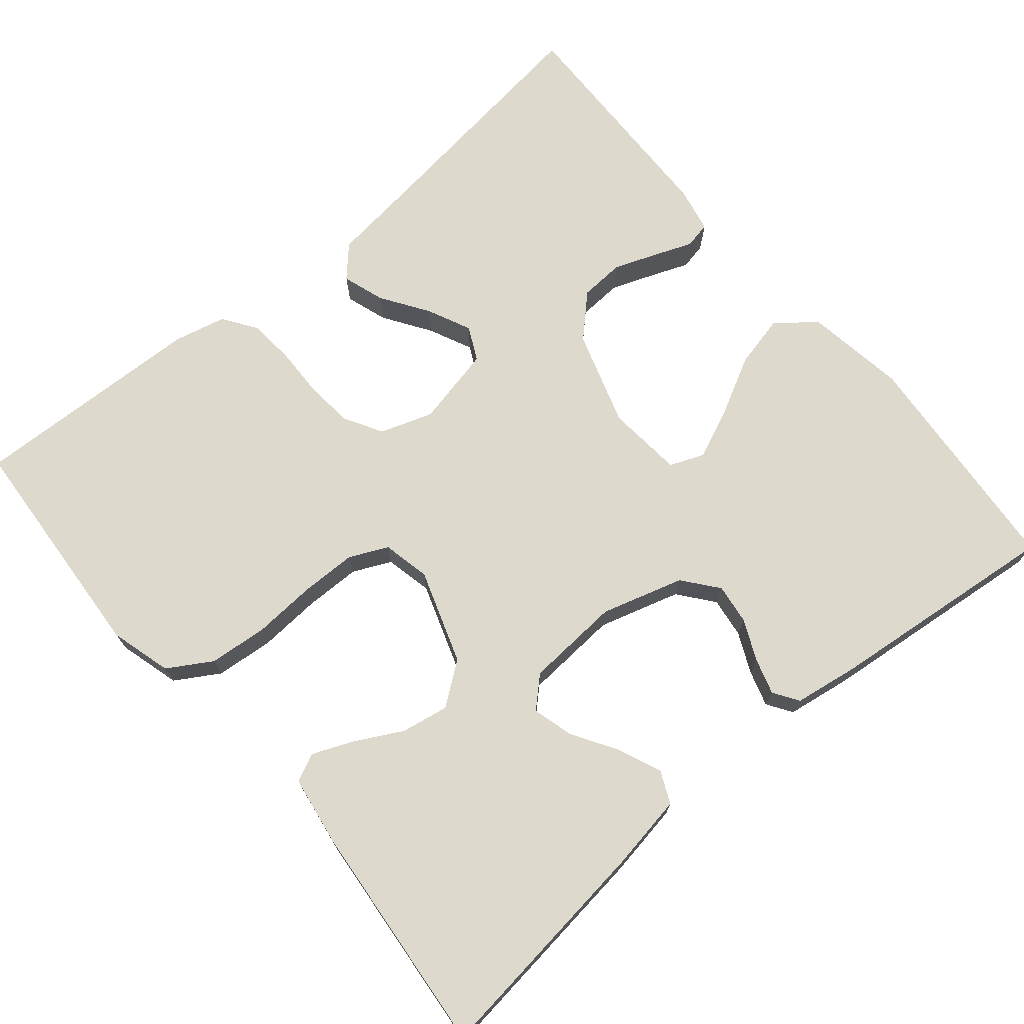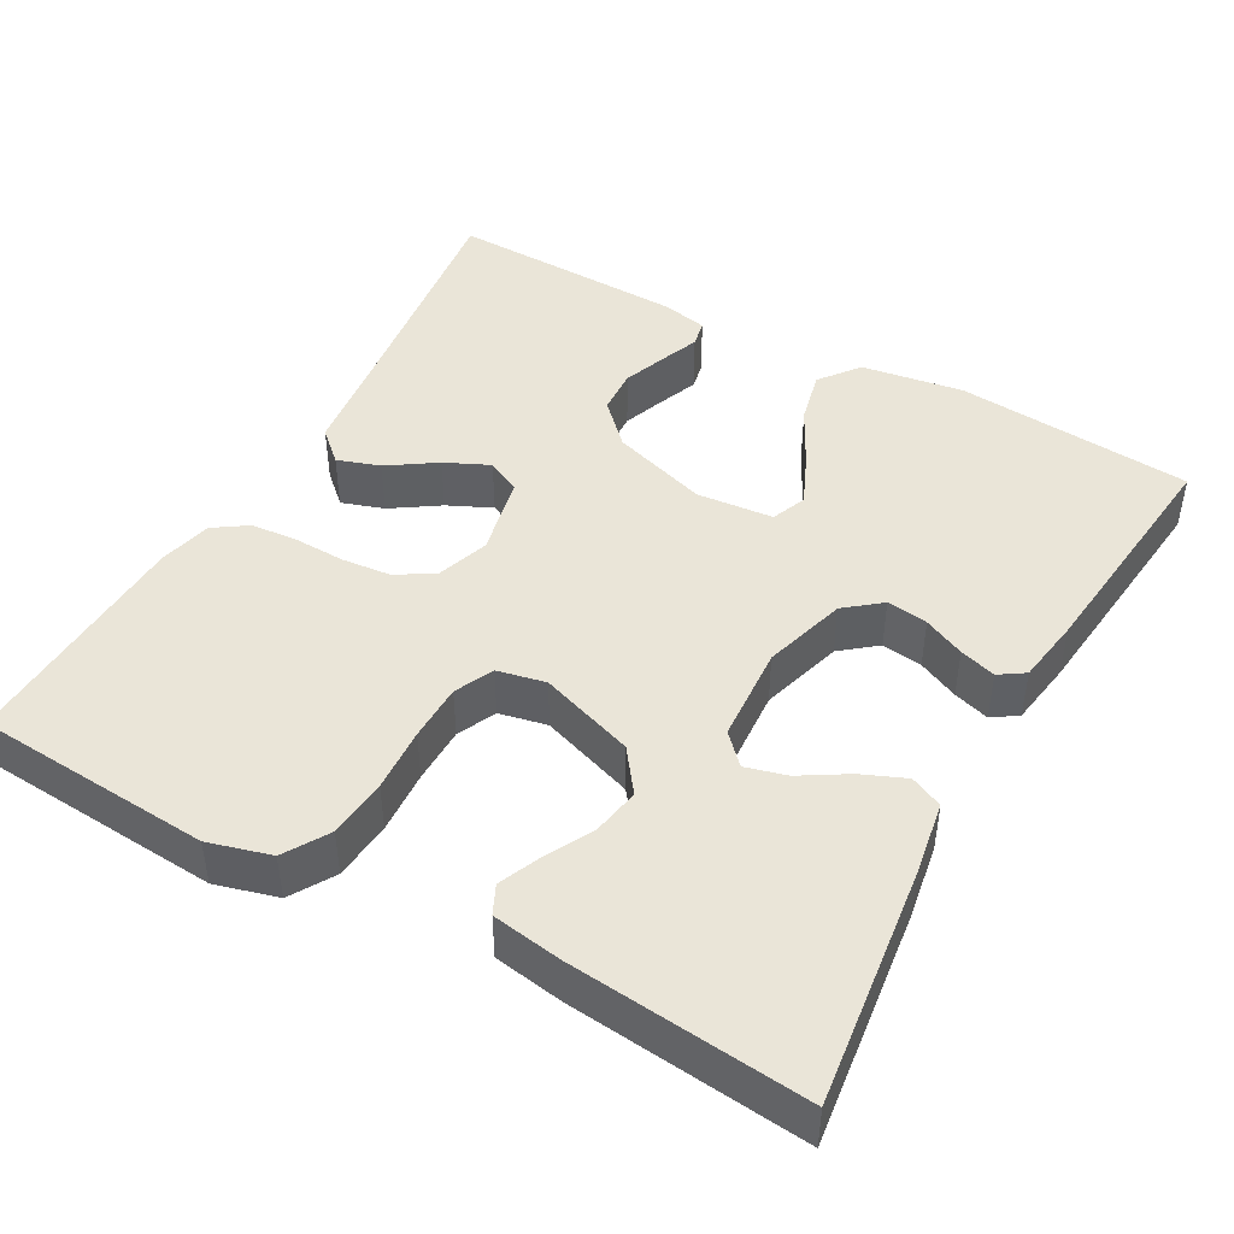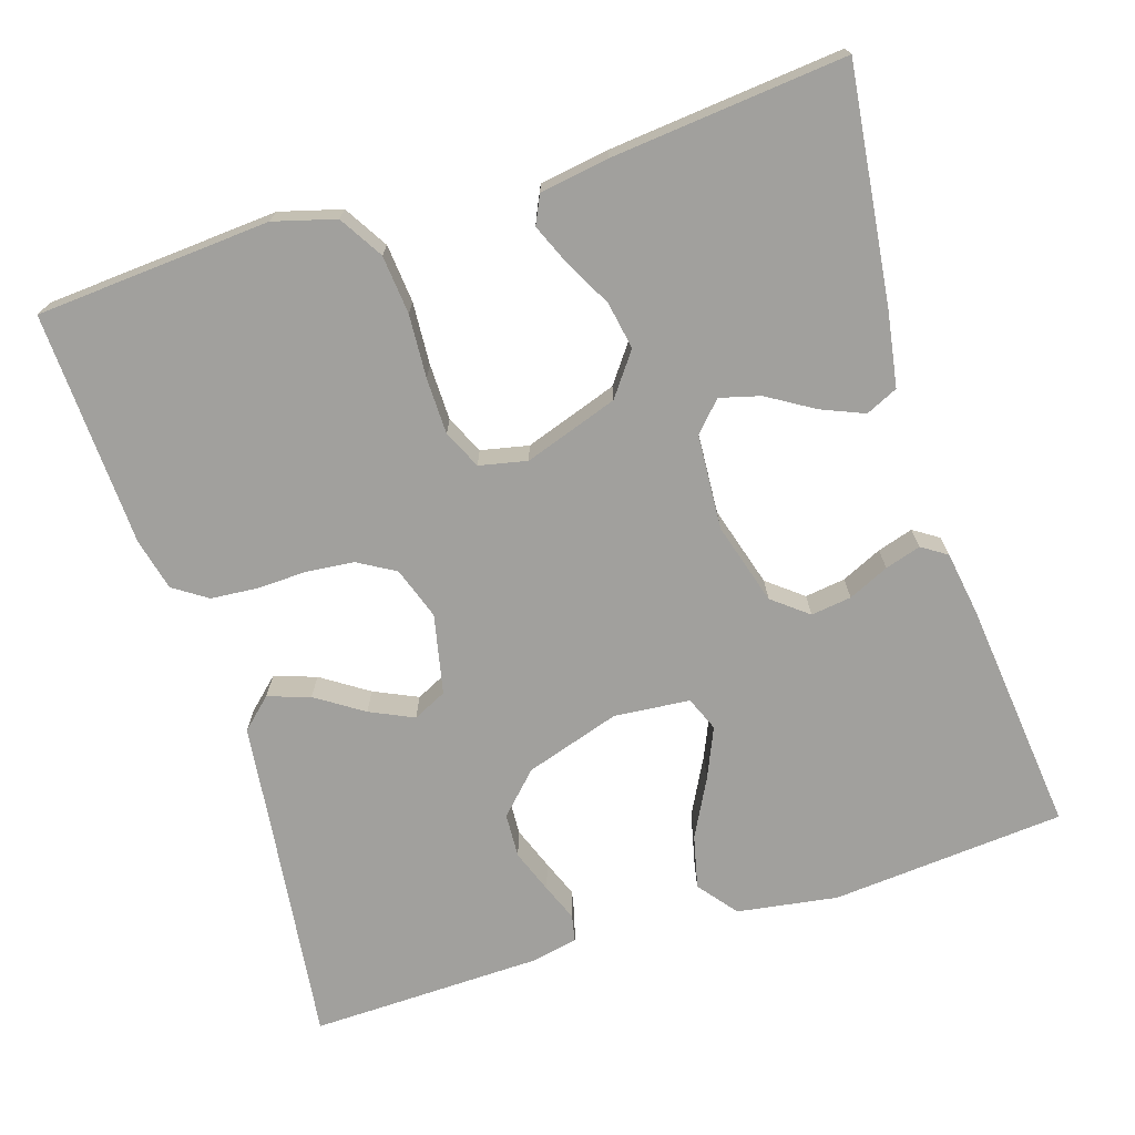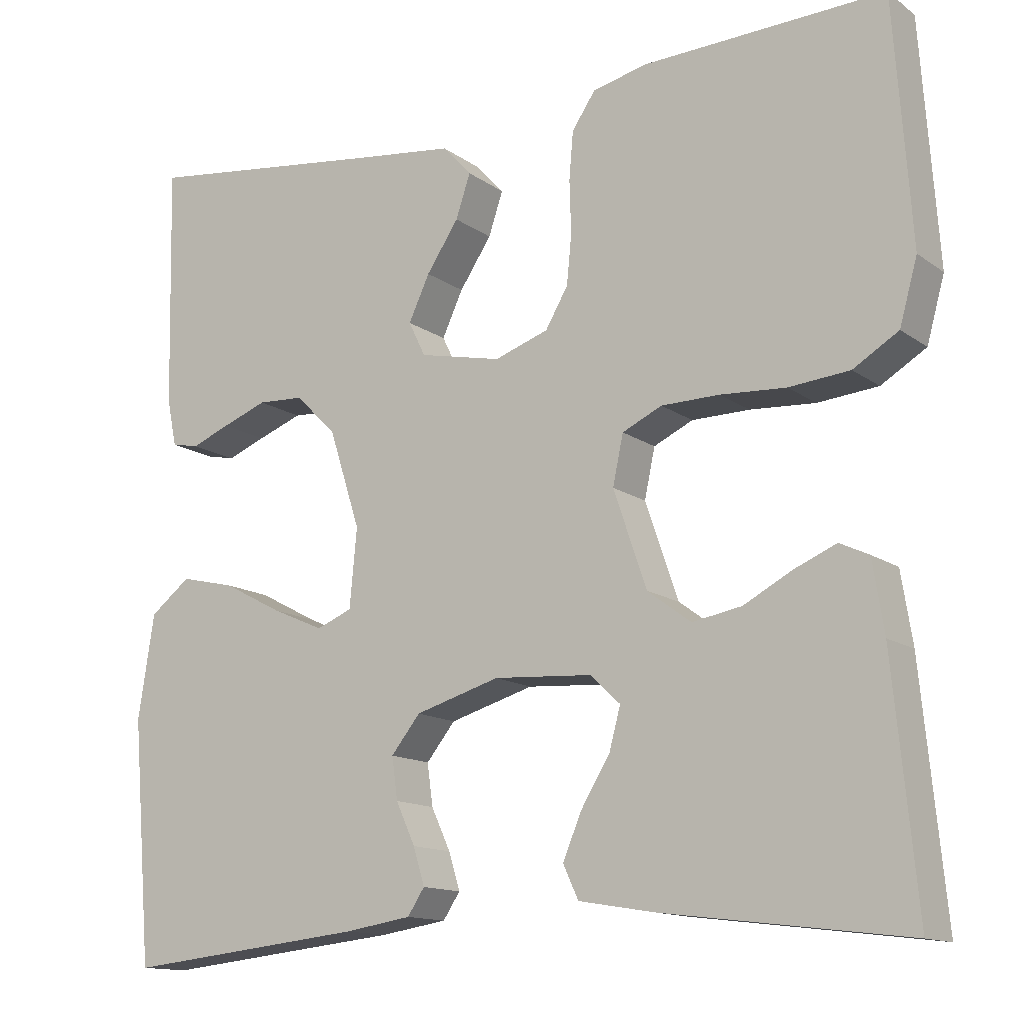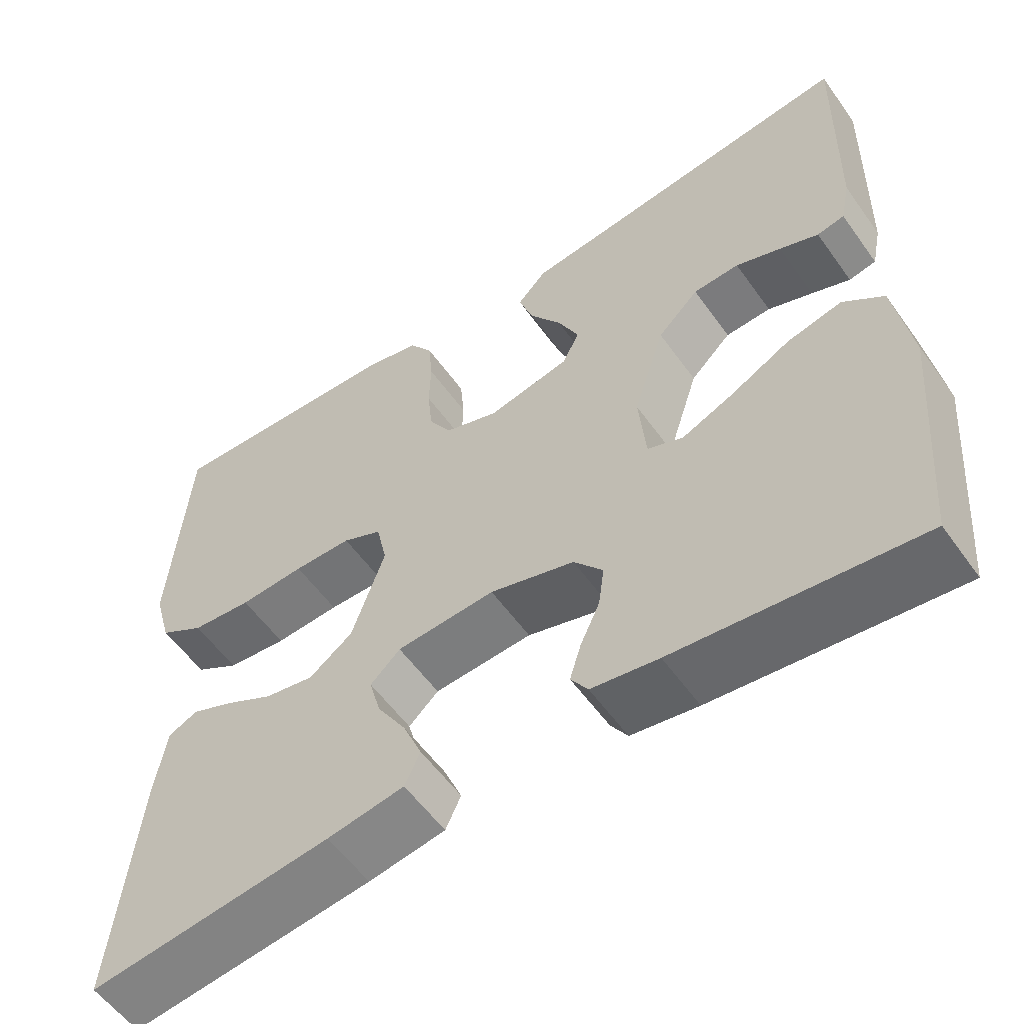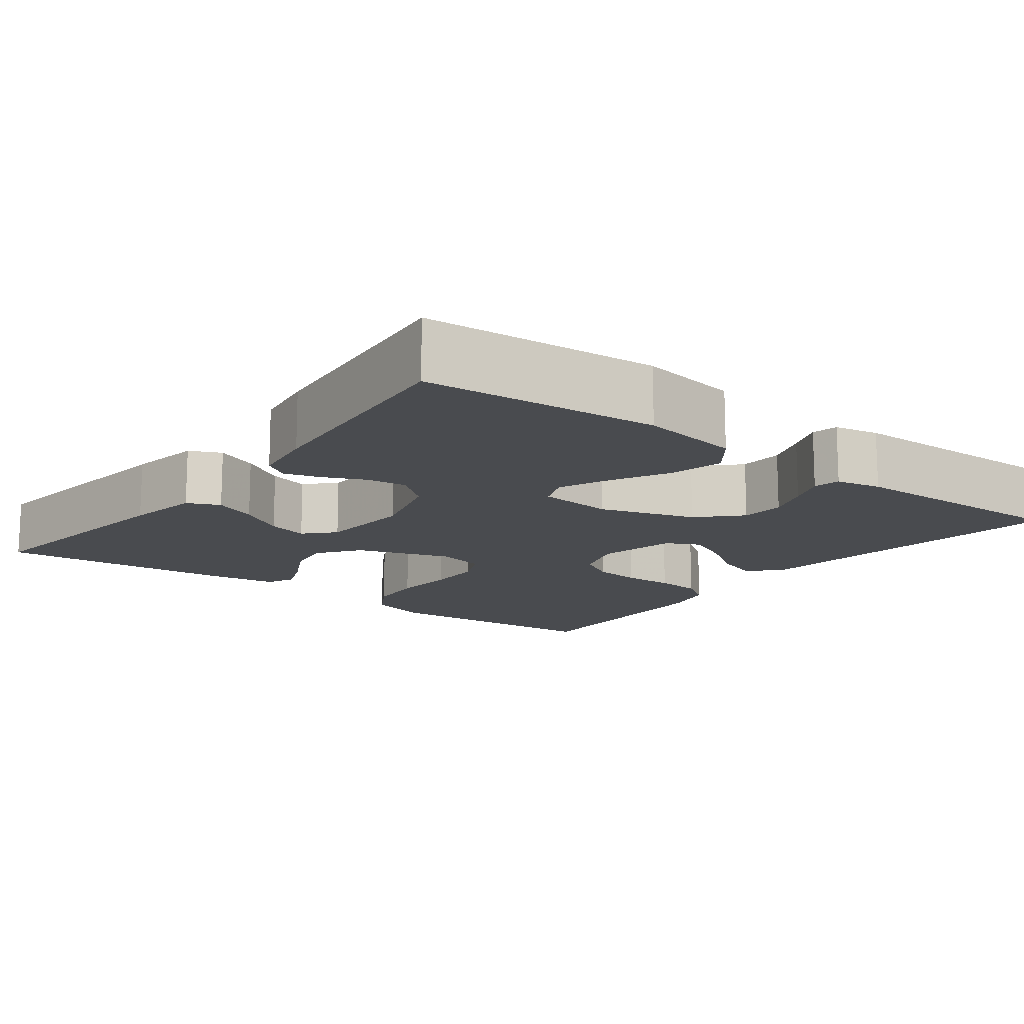
<metadata>
{"format":"obj","ext":"obj","renderer":"f3d","projection":"perspective","resolution":1024,"background":"white","views":[{"elev":72.0,"azim":139.9,"up":"+Y"},{"elev":45.4,"azim":119.1,"up":"+Y"},{"elev":-71.6,"azim":107.6,"up":"+Y"},{"elev":-13.5,"azim":33.0,"up":"+Z"},{"elev":-56.6,"azim":-144.9,"up":"+Z"},{"elev":-14.1,"azim":-127.4,"up":"+Y"}]}
</metadata>
<code>
v -0.5 0.07 -0.5
v -0.525 0.07 -0.2
v -0.505 0.07 -0.071
v -0.455 0.07 -0.032
v -0.387 0.07 -0.048
v -0.313 0.07 -0.087
v -0.249 0.07 -0.115
v -0.205 0.07 -0.097
v -0.196 0.07 0
v -0.235 0.07 0.122
v -0.286 0.07 0.172
v -0.343 0.07 0.175
v -0.399 0.07 0.154
v -0.447 0.07 0.135
v -0.481 0.07 0.142
v -0.493 0.07 0.2
v -0.5 0.07 0.5
v -0.2 0.07 0.462
v -0.075 0.07 0.447
v -0.039 0.07 0.408
v -0.057 0.07 0.354
v -0.097 0.07 0.294
v -0.123 0.07 0.238
v -0.102 0.07 0.195
v 0 0.07 0.173
v 0.067 0.07 0.196
v 0.095 0.07 0.244
v 0.101 0.07 0.305
v 0.099 0.07 0.37
v 0.104 0.07 0.429
v 0.133 0.07 0.472
v 0.2 0.07 0.488
v 0.5 0.07 0.5
v 0.521 0.07 0.2
v 0.499 0.07 0.121
v 0.443 0.07 0.087
v 0.368 0.07 0.08
v 0.287 0.07 0.085
v 0.215 0.07 0.084
v 0.166 0.07 0.061
v 0.153 0.07 0
v 0.194 0.07 -0.12
v 0.248 0.07 -0.16
v 0.309 0.07 -0.149
v 0.369 0.07 -0.117
v 0.421 0.07 -0.095
v 0.457 0.07 -0.112
v 0.471 0.07 -0.2
v 0.5 0.07 -0.5
v 0.2 0.07 -0.463
v 0.105 0.07 -0.447
v 0.086 0.07 -0.406
v 0.109 0.07 -0.351
v 0.145 0.07 -0.292
v 0.159 0.07 -0.24
v 0.122 0.07 -0.205
v 0 0.07 -0.197
v -0.105 0.07 -0.228
v -0.141 0.07 -0.273
v -0.134 0.07 -0.325
v -0.11 0.07 -0.377
v -0.096 0.07 -0.423
v -0.117 0.07 -0.455
v -0.2 0.07 -0.468
v -0.5 0 -0.5
v -0.525 0 -0.2
v -0.505 0 -0.071
v -0.455 0 -0.032
v -0.387 0 -0.048
v -0.313 0 -0.087
v -0.249 0 -0.115
v -0.205 0 -0.097
v -0.196 0 0
v -0.235 0 0.122
v -0.286 0 0.172
v -0.343 0 0.175
v -0.399 0 0.154
v -0.447 0 0.135
v -0.481 0 0.142
v -0.493 0 0.2
v -0.5 0 0.5
v -0.2 0 0.462
v -0.075 0 0.447
v -0.039 0 0.408
v -0.057 0 0.354
v -0.097 0 0.294
v -0.123 0 0.238
v -0.102 0 0.195
v 0 0 0.173
v 0.067 0 0.196
v 0.095 0 0.244
v 0.101 0 0.305
v 0.099 0 0.37
v 0.104 0 0.429
v 0.133 0 0.472
v 0.2 0 0.488
v 0.5 0 0.5
v 0.521 0 0.2
v 0.499 0 0.121
v 0.443 0 0.087
v 0.368 0 0.08
v 0.287 0 0.085
v 0.215 0 0.084
v 0.166 0 0.061
v 0.153 0 0
v 0.194 0 -0.12
v 0.248 0 -0.16
v 0.309 0 -0.149
v 0.369 0 -0.117
v 0.421 0 -0.095
v 0.457 0 -0.112
v 0.471 0 -0.2
v 0.5 0 -0.5
v 0.2 0 -0.463
v 0.105 0 -0.447
v 0.086 0 -0.406
v 0.109 0 -0.351
v 0.145 0 -0.292
v 0.159 0 -0.24
v 0.122 0 -0.205
v 0 0 -0.197
v -0.105 0 -0.228
v -0.141 0 -0.273
v -0.134 0 -0.325
v -0.11 0 -0.377
v -0.096 0 -0.423
v -0.117 0 -0.455
v -0.2 0 -0.468
f 4 5 6
f 3 4 6
f 2 3 6
f 1 2 6
f 64 1 6
f 63 64 6
f 62 63 6
f 61 62 6
f 60 61 6
f 59 60 6 7
f 58 59 7 8
f 57 58 8 9
f 56 57 9 10
f 52 53 54
f 51 52 54
f 50 51 54
f 49 50 54
f 48 49 54
f 47 48 54
f 46 47 54
f 45 46 54
f 44 45 54
f 43 44 54 55
f 42 43 55 56
f 36 37 38
f 35 36 38
f 34 35 38
f 33 34 38
f 32 33 38
f 31 32 38
f 30 31 38
f 29 30 38
f 28 29 38
f 27 28 38 39
f 26 27 39 40
f 20 21 22
f 19 20 22
f 18 19 22
f 17 18 22
f 16 17 22
f 15 16 22
f 14 15 22
f 13 14 22
f 12 13 22
f 11 12 22 23
f 56 10 11
f 42 56 11
f 41 42 11
f 25 26 40 41
f 24 25 41 11
f 11 23 24
f 70 69 68
f 70 68 67
f 70 67 66
f 70 66 65
f 70 65 128
f 70 128 127
f 70 127 126
f 70 126 125
f 70 125 124
f 71 70 124 123
f 72 71 123 122
f 73 72 122 121
f 74 73 121 120
f 118 117 116
f 118 116 115
f 118 115 114
f 118 114 113
f 118 113 112
f 118 112 111
f 118 111 110
f 118 110 109
f 118 109 108
f 119 118 108 107
f 120 119 107 106
f 102 101 100
f 102 100 99
f 102 99 98
f 102 98 97
f 102 97 96
f 102 96 95
f 102 95 94
f 102 94 93
f 102 93 92
f 103 102 92 91
f 104 103 91 90
f 86 85 84
f 86 84 83
f 86 83 82
f 86 82 81
f 86 81 80
f 86 80 79
f 86 79 78
f 86 78 77
f 86 77 76
f 87 86 76 75
f 75 74 120
f 75 120 106
f 75 106 105
f 105 104 90 89
f 75 105 89 88
f 88 87 75
f 1 65 66 2
f 2 66 67 3
f 3 67 68 4
f 4 68 69 5
f 5 69 70 6
f 6 70 71 7
f 7 71 72 8
f 8 72 73 9
f 9 73 74 10
f 10 74 75 11
f 11 75 76 12
f 12 76 77 13
f 13 77 78 14
f 14 78 79 15
f 15 79 80 16
f 16 80 81 17
f 17 81 82 18
f 18 82 83 19
f 19 83 84 20
f 20 84 85 21
f 21 85 86 22
f 22 86 87 23
f 23 87 88 24
f 24 88 89 25
f 25 89 90 26
f 26 90 91 27
f 27 91 92 28
f 28 92 93 29
f 29 93 94 30
f 30 94 95 31
f 31 95 96 32
f 32 96 97 33
f 33 97 98 34
f 34 98 99 35
f 35 99 100 36
f 36 100 101 37
f 37 101 102 38
f 38 102 103 39
f 39 103 104 40
f 40 104 105 41
f 41 105 106 42
f 42 106 107 43
f 43 107 108 44
f 44 108 109 45
f 45 109 110 46
f 46 110 111 47
f 47 111 112 48
f 48 112 113 49
f 49 113 114 50
f 50 114 115 51
f 51 115 116 52
f 52 116 117 53
f 53 117 118 54
f 54 118 119 55
f 55 119 120 56
f 56 120 121 57
f 57 121 122 58
f 58 122 123 59
f 59 123 124 60
f 60 124 125 61
f 61 125 126 62
f 62 126 127 63
f 63 127 128 64
f 64 128 65 1

</code>
